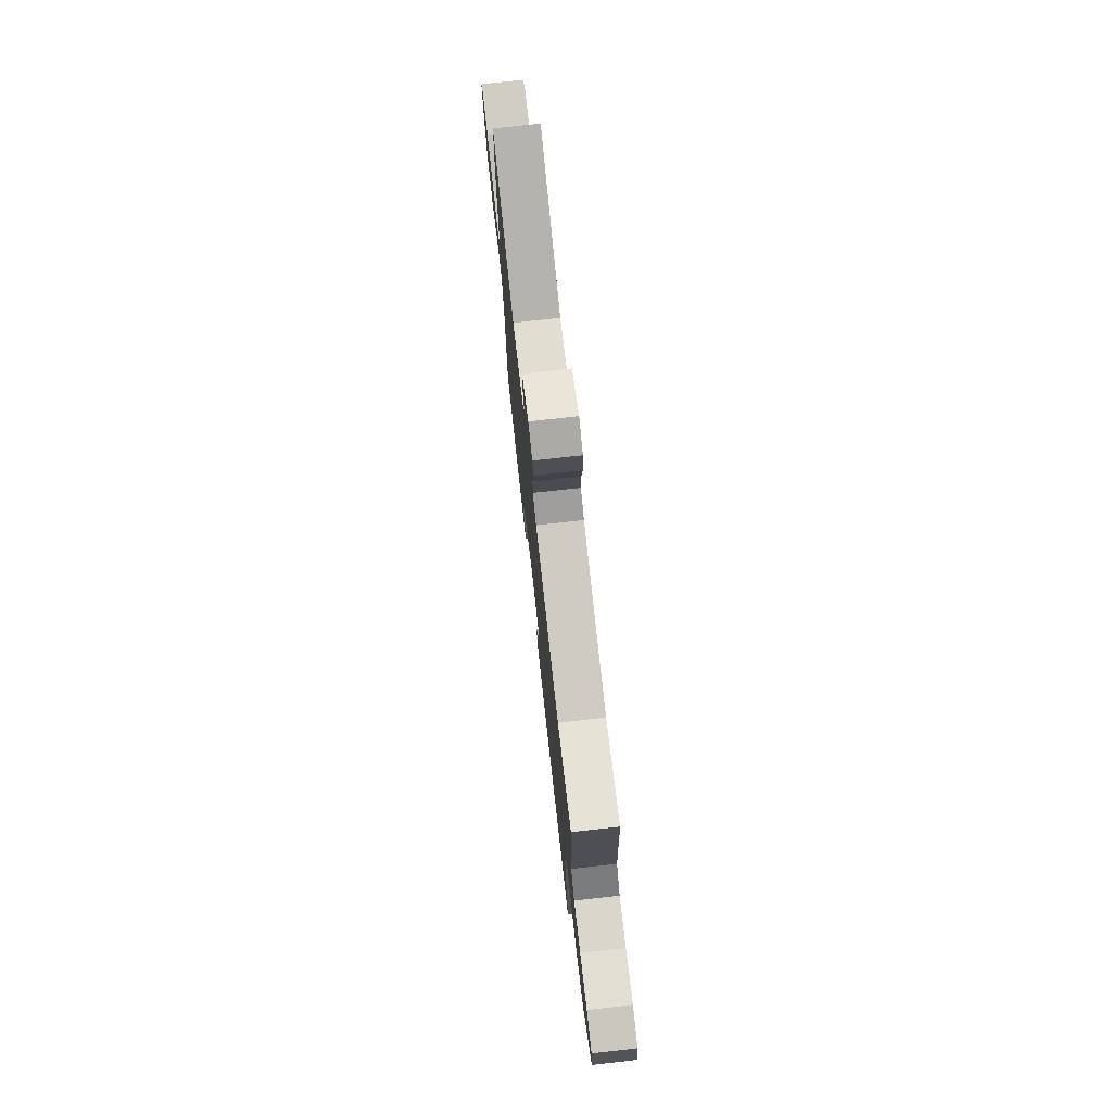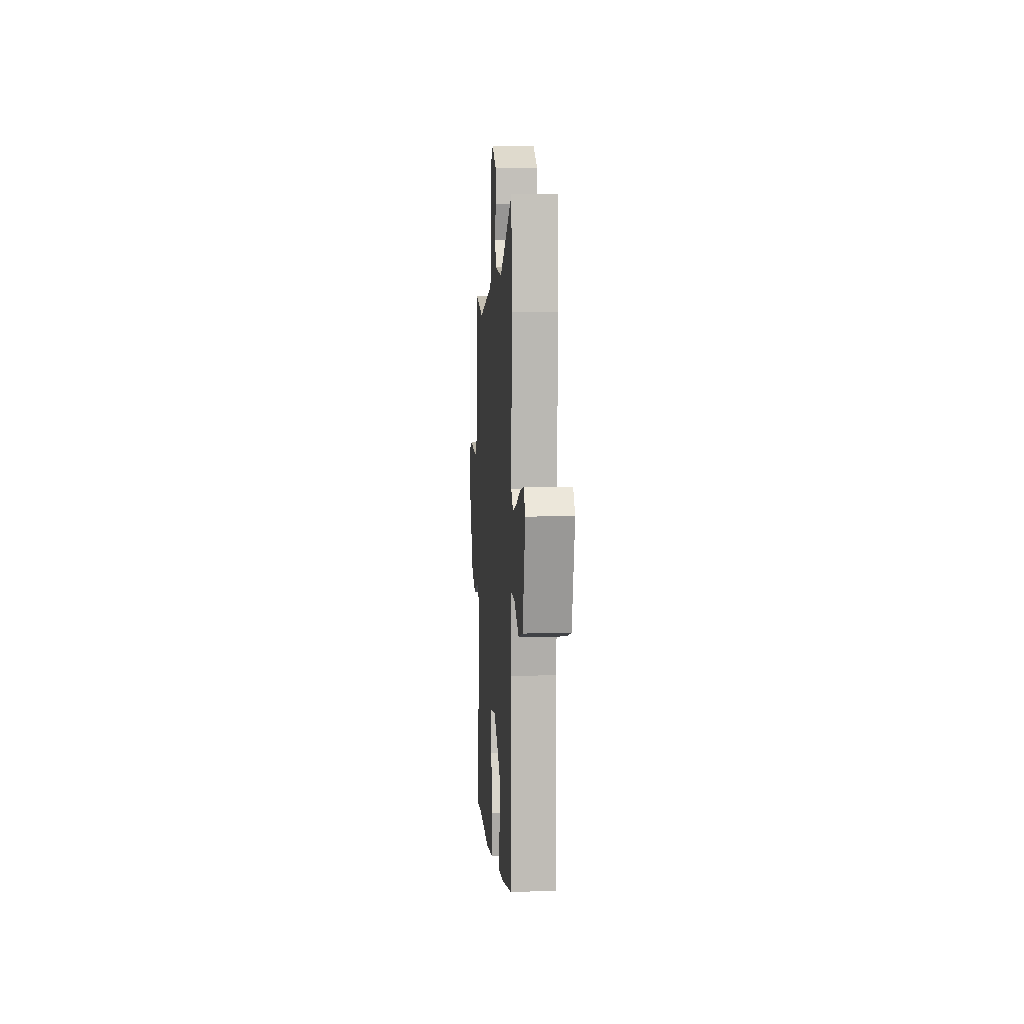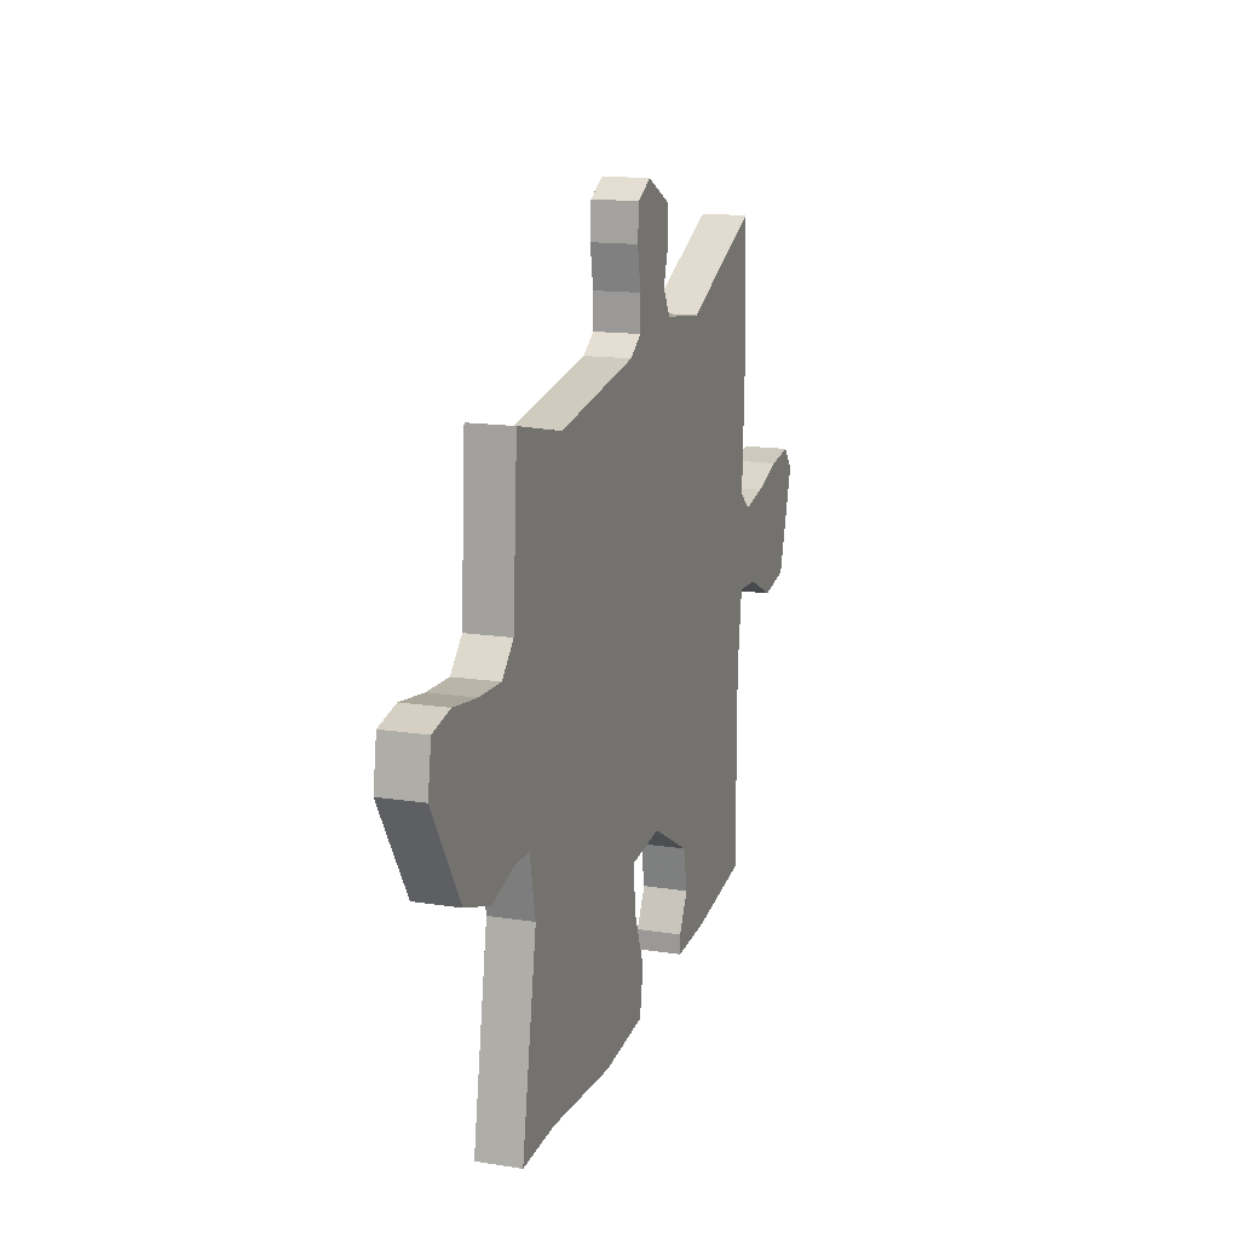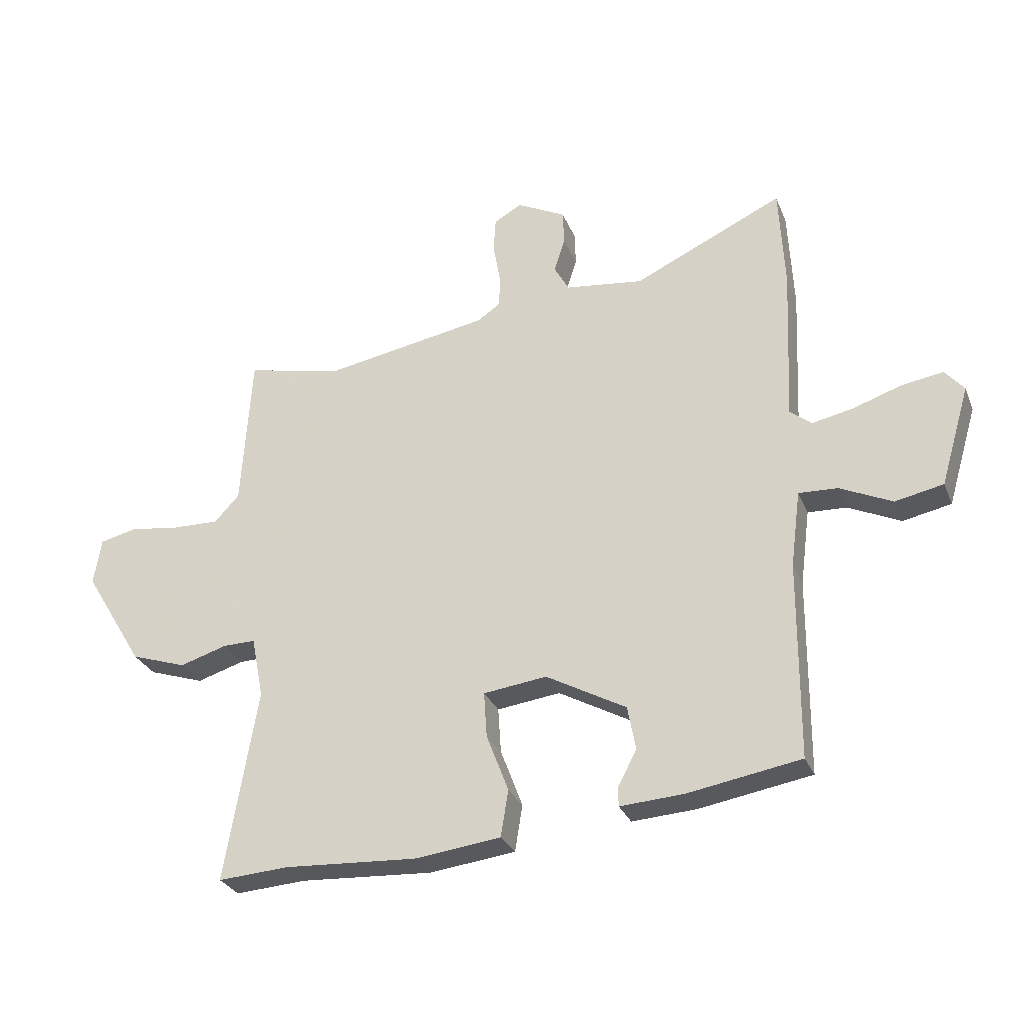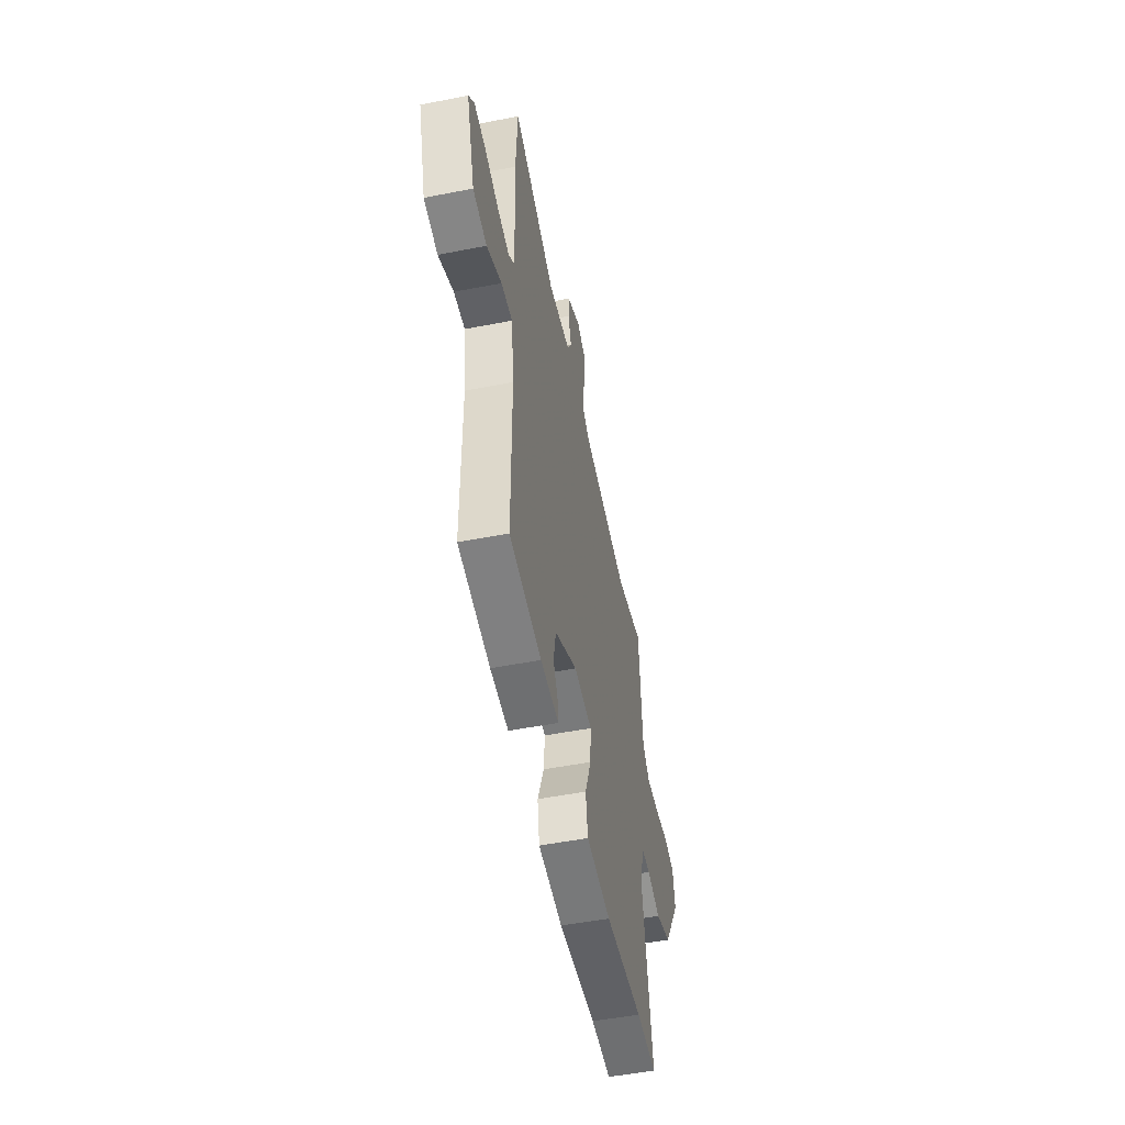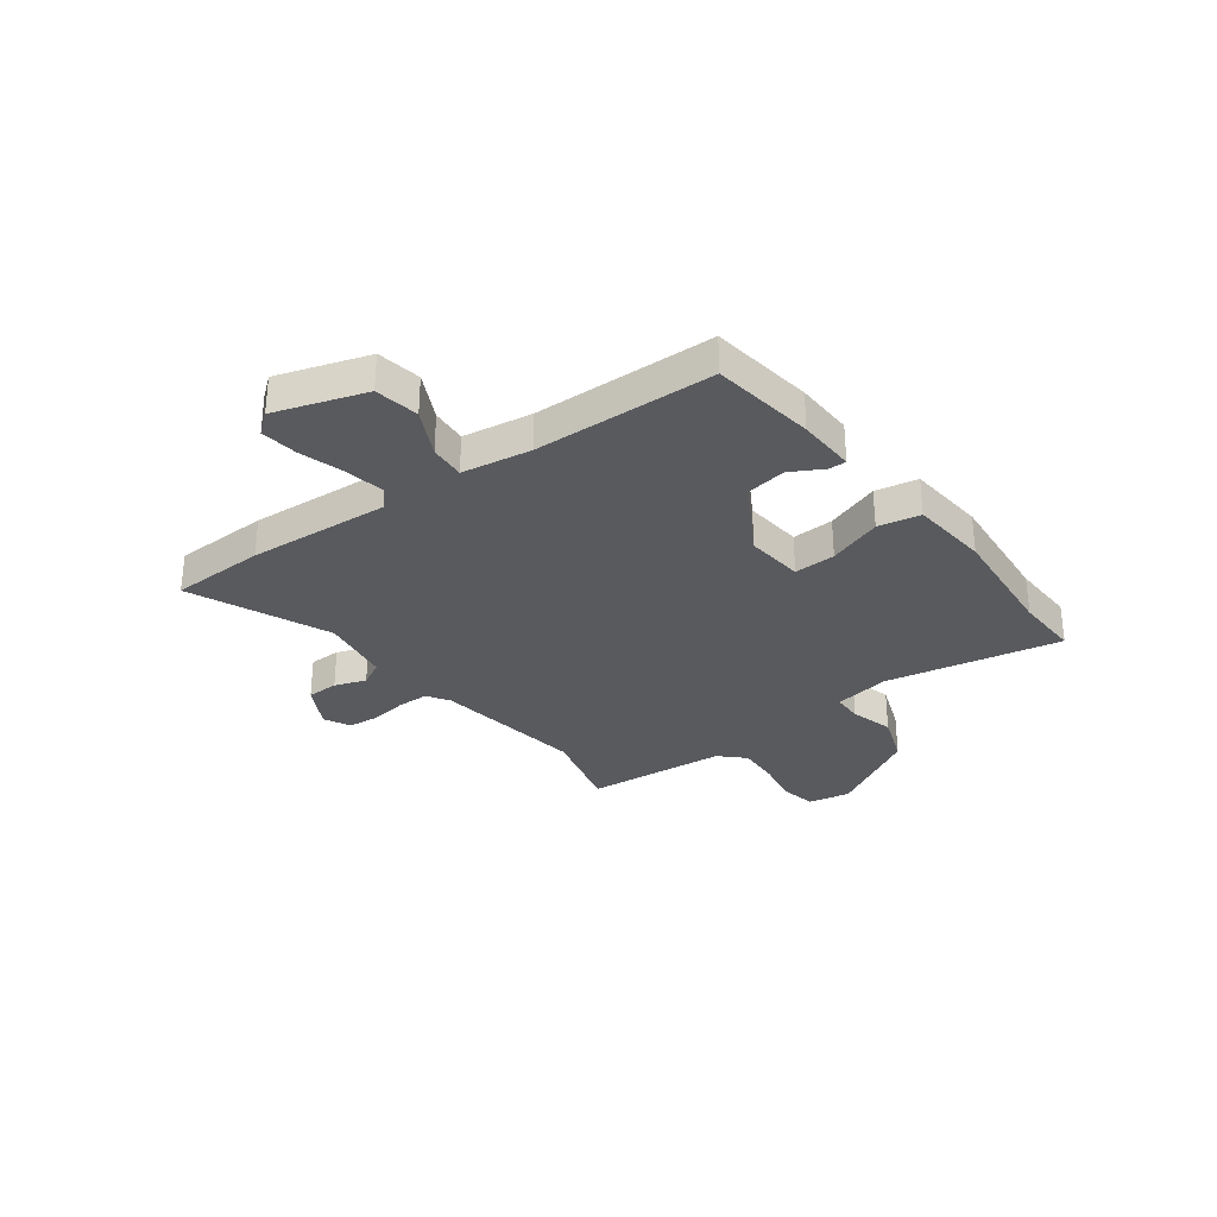
<metadata>
{"format":"obj","ext":"obj","renderer":"f3d","projection":"perspective","resolution":1024,"background":"white","views":[{"elev":75.3,"azim":-96.4,"up":"+Z"},{"elev":5.2,"azim":86.2,"up":"+Z"},{"elev":15.0,"azim":-71.3,"up":"+Z"},{"elev":-28.9,"azim":19.4,"up":"+Z"},{"elev":-51.0,"azim":102.0,"up":"+Z"},{"elev":-31.4,"azim":125.1,"up":"+Y"}]}
</metadata>
<code>
v -0.404 0.07 -0.494
v -0.526 0.07 -0.502
v -0.47 0.07 -0.171
v -0.491 0.07 -0.065
v -0.547 0.07 -0.066
v -0.628 0.07 -0.091
v -0.724 0.07 -0.059
v -0.827 0.07 0.11
v -0.814 0.07 0.19
v -0.75 0.07 0.205
v -0.663 0.07 0.193
v -0.583 0.07 0.191
v -0.54 0.07 0.237
v -0.523 0.07 0.505
v -0.358 0.07 0.468
v -0.074 0.07 0.518
v -0.033 0.07 0.546
v -0.033 0.07 0.604
v -0.045 0.07 0.673
v -0.041 0.07 0.732
v 0.007 0.07 0.759
v 0.091 0.07 0.716
v 0.093 0.07 0.657
v 0.074 0.07 0.597
v 0.1 0.07 0.551
v 0.234 0.07 0.534
v 0.492 0.07 0.654
v 0.501 0.07 0.476
v 0.489 0.07 0.208
v 0.526 0.07 0.178
v 0.598 0.07 0.193
v 0.681 0.07 0.221
v 0.752 0.07 0.232
v 0.785 0.07 0.193
v 0.734 0.07 0.021
v 0.651 0.07 0.004
v 0.561 0.07 0.046
v 0.494 0.07 0.049
v 0.477 0.07 -0.082
v 0.475 0.07 -0.422
v 0.281 0.07 -0.455
v 0.171 0.07 -0.462
v 0.171 0.07 -0.429
v 0.203 0.07 -0.368
v 0.189 0.07 -0.293
v 0.051 0.07 -0.217
v -0.058 0.07 -0.231
v -0.053 0.07 -0.309
v -0.015 0.07 -0.409
v -0.028 0.07 -0.489
v -0.176 0.07 -0.507
v -0.404 0 -0.494
v -0.526 0 -0.502
v -0.47 0 -0.171
v -0.491 0 -0.065
v -0.547 0 -0.066
v -0.628 0 -0.091
v -0.724 0 -0.059
v -0.827 0 0.11
v -0.814 0 0.19
v -0.75 0 0.205
v -0.663 0 0.193
v -0.583 0 0.191
v -0.54 0 0.237
v -0.523 0 0.505
v -0.358 0 0.468
v -0.074 0 0.518
v -0.033 0 0.546
v -0.033 0 0.604
v -0.045 0 0.673
v -0.041 0 0.732
v 0.007 0 0.759
v 0.091 0 0.716
v 0.093 0 0.657
v 0.074 0 0.597
v 0.1 0 0.551
v 0.234 0 0.534
v 0.492 0 0.654
v 0.501 0 0.476
v 0.489 0 0.208
v 0.526 0 0.178
v 0.598 0 0.193
v 0.681 0 0.221
v 0.752 0 0.232
v 0.785 0 0.193
v 0.734 0 0.021
v 0.651 0 0.004
v 0.561 0 0.046
v 0.494 0 0.049
v 0.477 0 -0.082
v 0.475 0 -0.422
v 0.281 0 -0.455
v 0.171 0 -0.462
v 0.171 0 -0.429
v 0.203 0 -0.368
v 0.189 0 -0.293
v 0.051 0 -0.217
v -0.058 0 -0.231
v -0.053 0 -0.309
v -0.015 0 -0.409
v -0.028 0 -0.489
v -0.176 0 -0.507
f 50 51 1
f 49 50 1
f 48 49 1
f 1 2 3
f 48 1 3
f 47 48 3
f 46 47 3 4
f 42 43 44
f 41 42 44
f 40 41 44
f 39 40 44
f 38 39 44 45
f 35 36 37
f 34 35 37
f 33 34 37
f 32 33 37
f 31 32 37
f 30 31 37 38
f 38 45 46
f 30 38 46
f 29 30 46
f 29 46 4
f 28 29 4
f 27 28 4
f 26 27 4
f 22 23 24
f 21 22 24
f 20 21 24
f 19 20 24
f 18 19 24
f 17 18 24 25
f 13 14 15
f 13 15 16
f 12 13 16
f 9 10 11
f 8 9 11
f 7 8 11
f 6 7 11
f 5 6 11
f 5 11 12
f 26 4 5
f 25 26 5
f 17 25 5
f 16 17 5
f 5 12 16
f 52 102 101
f 52 101 100
f 52 100 99
f 54 53 52
f 54 52 99
f 54 99 98
f 55 54 98 97
f 95 94 93
f 95 93 92
f 95 92 91
f 95 91 90
f 96 95 90 89
f 88 87 86
f 88 86 85
f 88 85 84
f 88 84 83
f 88 83 82
f 89 88 82 81
f 97 96 89
f 97 89 81
f 97 81 80
f 55 97 80
f 55 80 79
f 55 79 78
f 55 78 77
f 75 74 73
f 75 73 72
f 75 72 71
f 75 71 70
f 75 70 69
f 76 75 69 68
f 66 65 64
f 67 66 64
f 67 64 63
f 62 61 60
f 62 60 59
f 62 59 58
f 62 58 57
f 62 57 56
f 63 62 56
f 56 55 77
f 56 77 76
f 56 76 68
f 56 68 67
f 67 63 56
f 1 52 53 2
f 2 53 54 3
f 3 54 55 4
f 4 55 56 5
f 5 56 57 6
f 6 57 58 7
f 7 58 59 8
f 8 59 60 9
f 9 60 61 10
f 10 61 62 11
f 11 62 63 12
f 12 63 64 13
f 13 64 65 14
f 14 65 66 15
f 15 66 67 16
f 16 67 68 17
f 17 68 69 18
f 18 69 70 19
f 19 70 71 20
f 20 71 72 21
f 21 72 73 22
f 22 73 74 23
f 23 74 75 24
f 24 75 76 25
f 25 76 77 26
f 26 77 78 27
f 27 78 79 28
f 28 79 80 29
f 29 80 81 30
f 30 81 82 31
f 31 82 83 32
f 32 83 84 33
f 33 84 85 34
f 34 85 86 35
f 35 86 87 36
f 36 87 88 37
f 37 88 89 38
f 38 89 90 39
f 39 90 91 40
f 40 91 92 41
f 41 92 93 42
f 42 93 94 43
f 43 94 95 44
f 44 95 96 45
f 45 96 97 46
f 46 97 98 47
f 47 98 99 48
f 48 99 100 49
f 49 100 101 50
f 50 101 102 51
f 51 102 52 1

</code>
